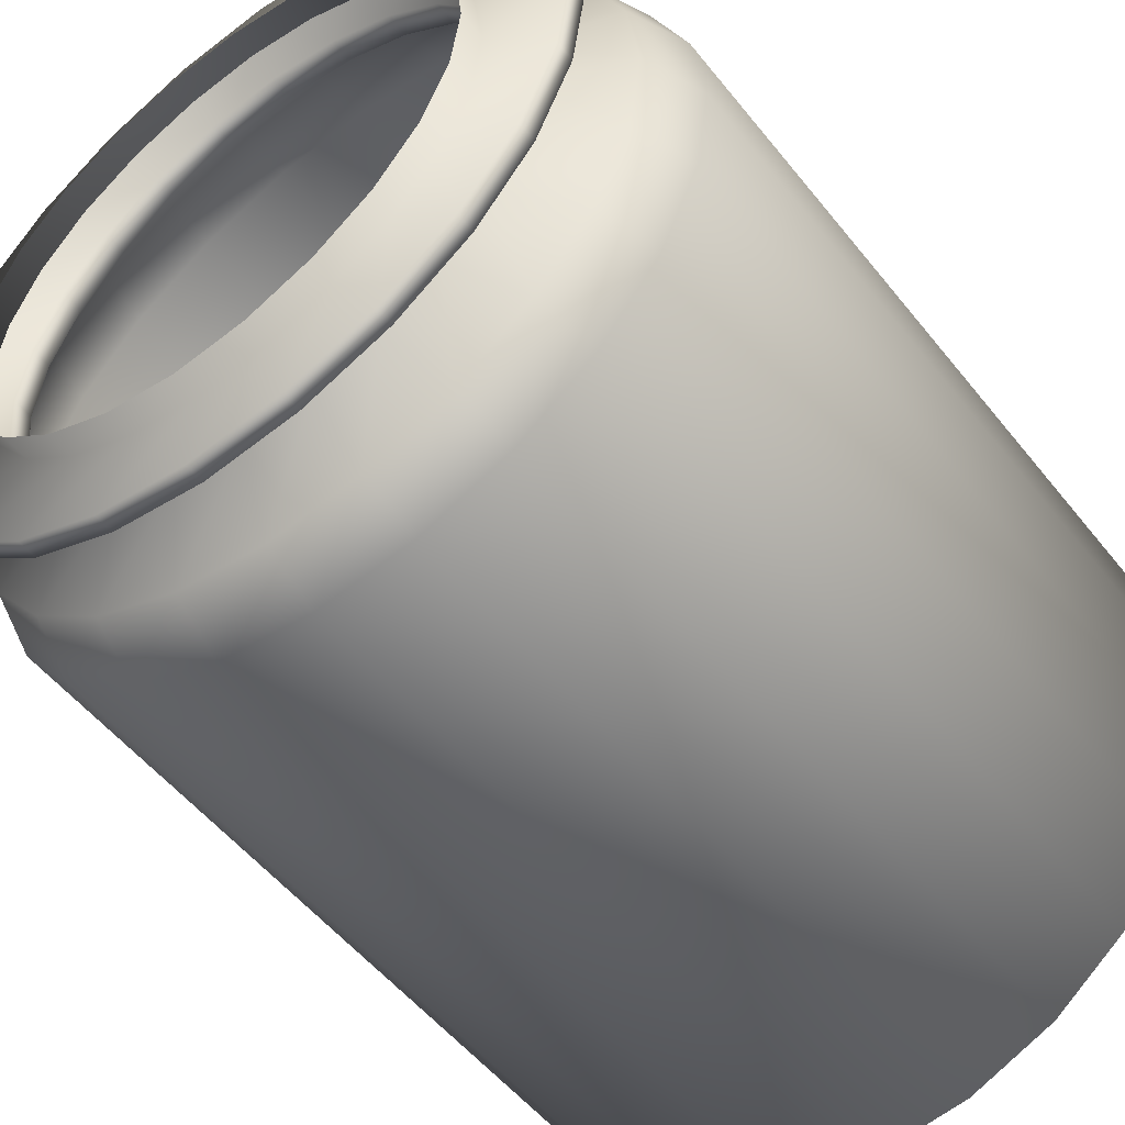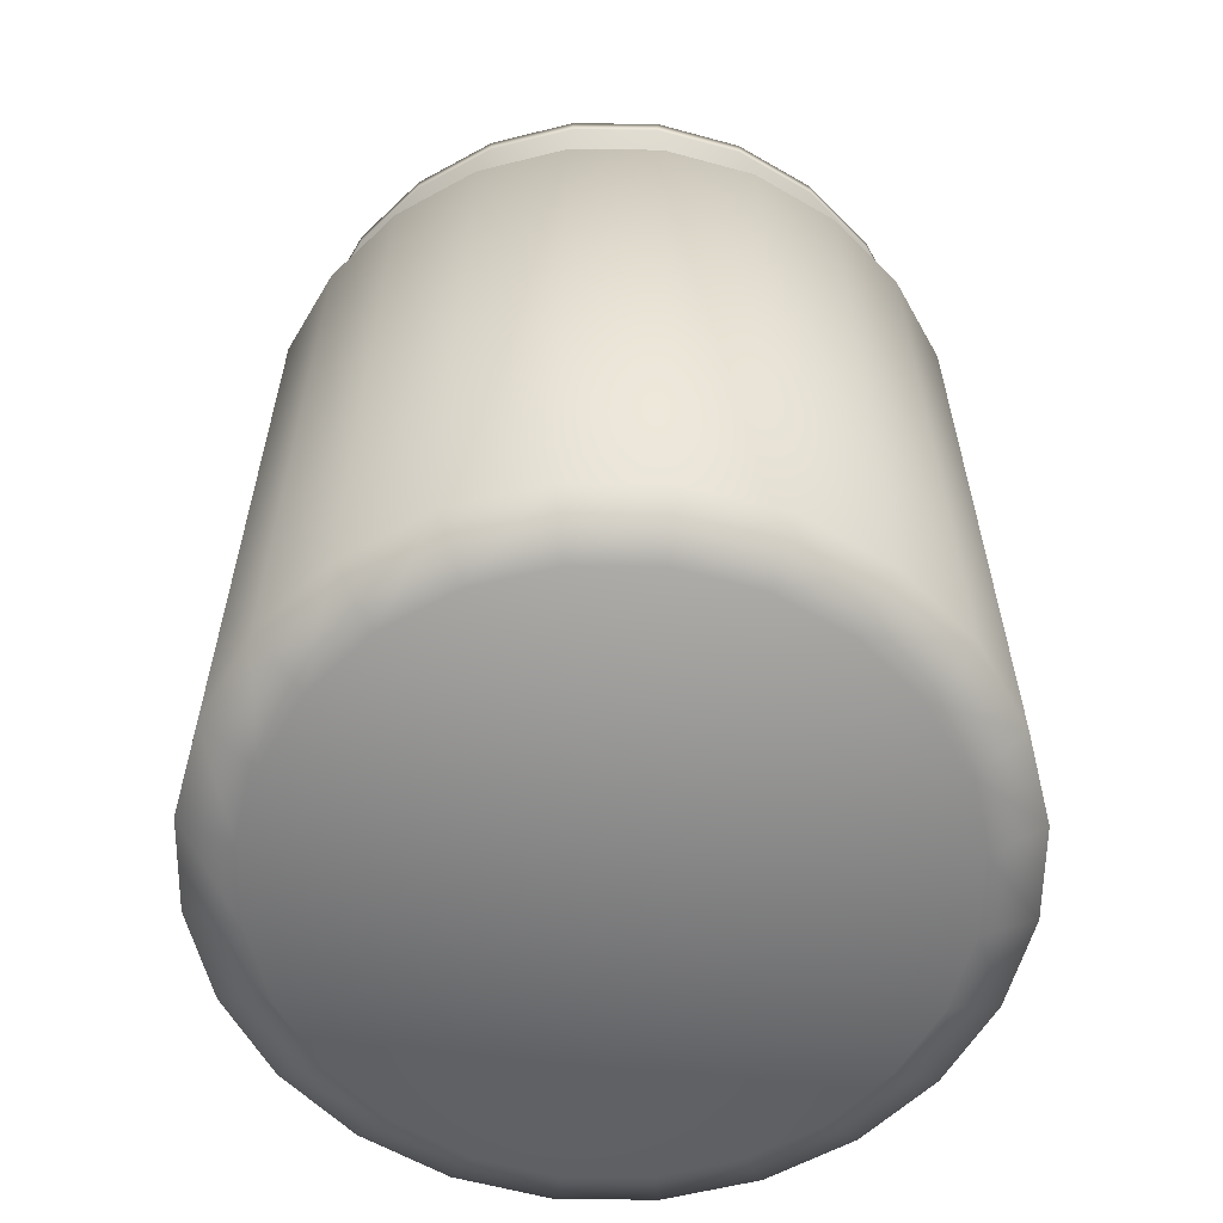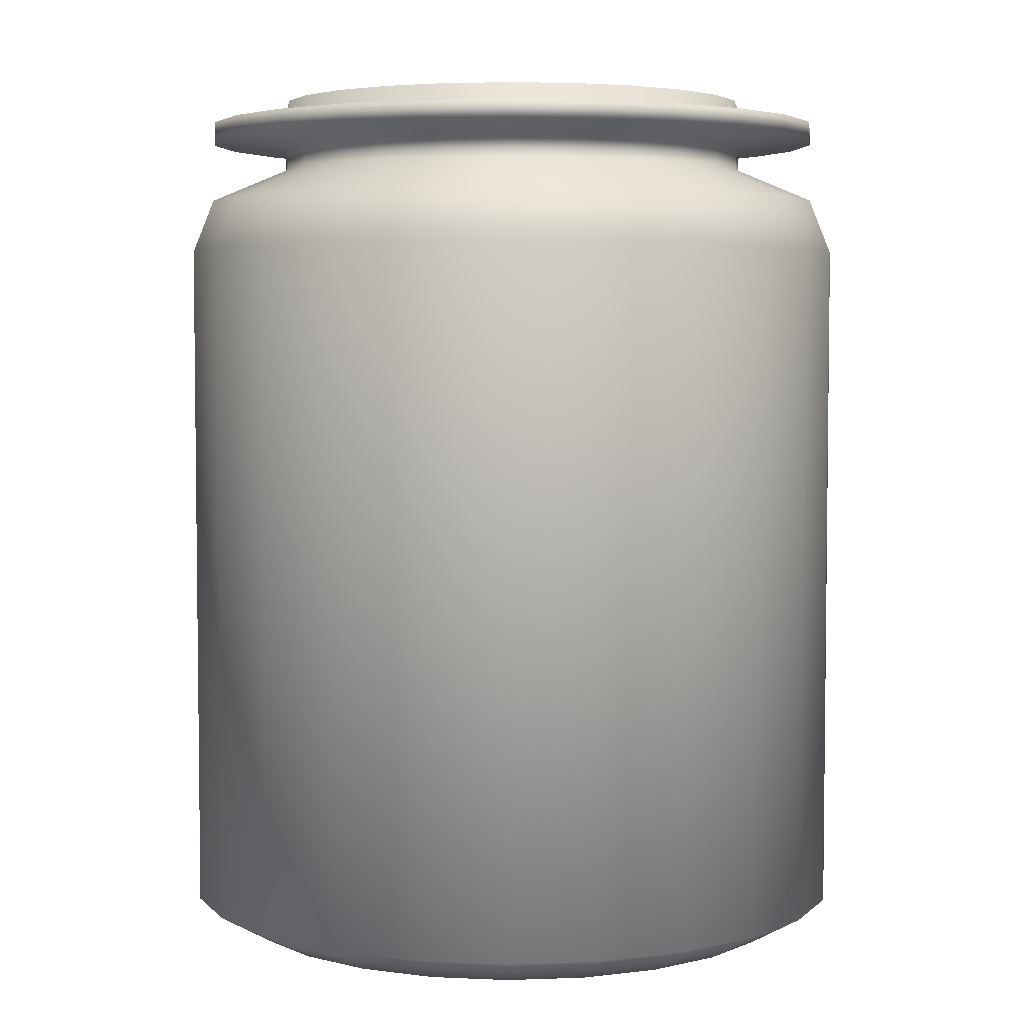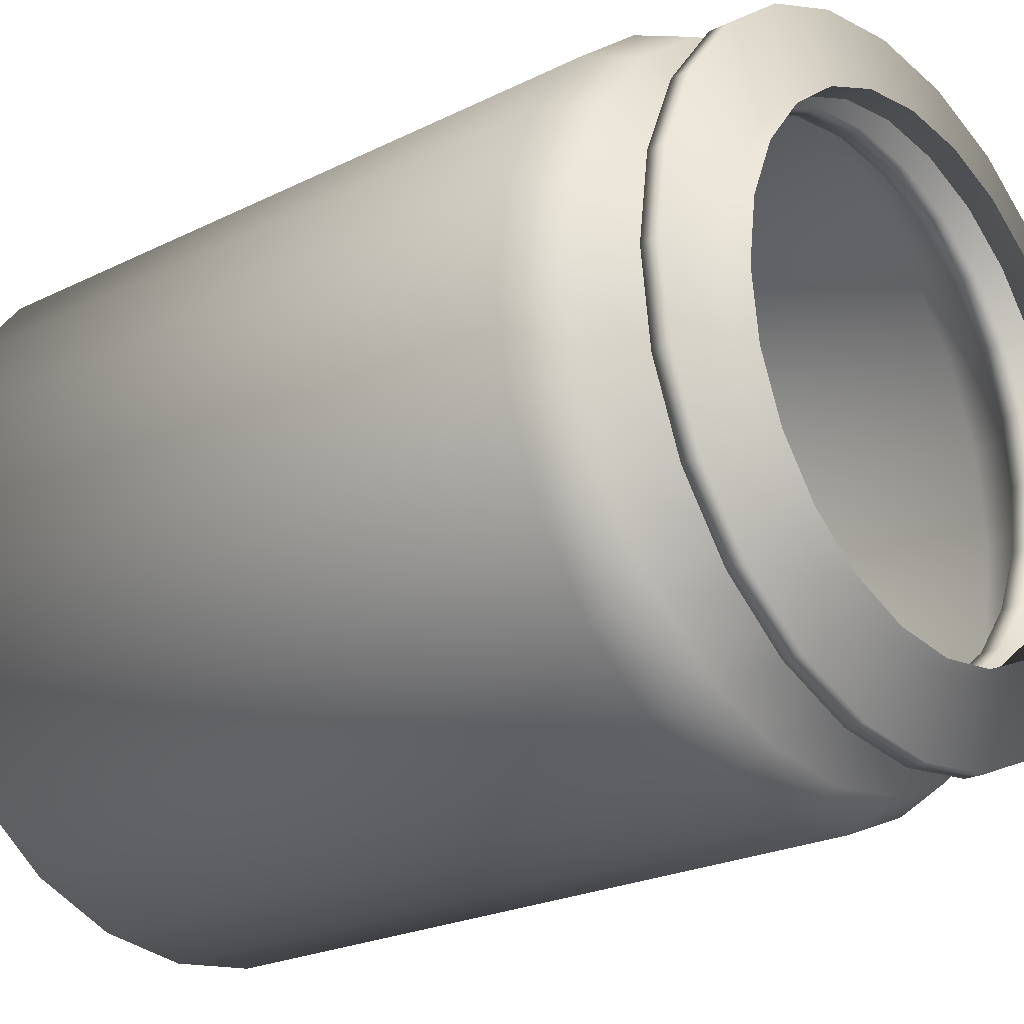
<metadata>
{"format":"obj","ext":"obj","renderer":"f3d","projection":"perspective","resolution":1024,"background":"white","views":[{"elev":-52.3,"azim":37.2,"up":"+Y"},{"elev":-60.2,"azim":6.8,"up":"+Z"},{"elev":4.4,"azim":30.7,"up":"+Z"},{"elev":-22.9,"azim":-49.5,"up":"+Y"}]}
</metadata>
<code>
g GlassJar
v 0.6916 -0.1853 -0.5956
v 0.716 1.515e-08 -0.5956
v 0.6916 0.1853 -0.5956
v 0.6201 -0.358 -0.5956
v 0.6201 0.358 -0.5956
v 0.5063 -0.5063 -0.5956
v 0.5063 0.5063 -0.5956
v 0.358 -0.6201 -0.5956
v 0.358 0.6201 -0.5956
v 0.1853 -0.6916 -0.5956
v 0.1853 0.6916 -0.5956
v 2.774e-07 -0.716 -0.5956
v -1.398e-09 0.716 -0.5956
v -0.1853 -0.6916 -0.5956
v -0.1853 0.6916 -0.5956
v -0.358 -0.6201 -0.5956
v -0.358 0.6201 -0.5956
v -0.5063 -0.5063 -0.5956
v -0.5063 0.5063 -0.5956
v -0.6201 -0.358 -0.5956
v -0.6201 0.358 -0.5956
v -0.6916 -0.1853 -0.5956
v -0.6916 0.1853 -0.5956
v -0.716 -3.718e-07 -0.5956
v 2.875e-10 0.8457 -0.5207
v -1.398e-09 0.716 -0.5956
v 0.1853 0.6916 -0.5956
v 0.2189 0.8168 -0.5207
v 0.358 0.6201 -0.5956
v 0.2189 0.8168 1.171
v 2.875e-10 0.8457 1.171
v 9.578e-10 0.7936 1.301
v 0.4228 0.7324 -0.5207
v 0.5063 0.5063 -0.5956
v 0.4228 0.7324 1.171
v 0.2054 0.7666 1.301
v 8.492e-09 0.6 1.384
v 0.598 0.598 -0.5207
v 0.6201 0.358 -0.5956
v 0.598 0.598 1.171
v 0.3968 0.6873 1.301
v 0.1553 0.5796 1.384
v 1.125e-08 0.6 1.436
v 0.7324 0.4228 -0.5207
v 0.6916 0.1853 -0.5956
v 0.7324 0.4228 1.171
v 0.5612 0.5612 1.301
v 0.3 0.5196 1.384
v 0.1553 0.5796 1.436
v 7.153e-09 0.7886 1.458
v 0.8168 0.2189 -0.5207
v 0.716 1.515e-08 -0.5956
v 0.8168 0.2189 1.171
v 0.6873 0.3968 1.301
v 0.4243 0.4243 1.384
v 0.3 0.5196 1.436
v 0.2041 0.7618 1.458
v 1.091e-08 0.7886 1.502
v 0.8457 4.136e-08 -0.5207
v 0.6916 -0.1853 -0.5956
v 0.8457 4.136e-08 1.171
v 0.7666 0.2054 1.301
v 0.5196 0.3 1.384
v 0.4243 0.4243 1.436
v 0.3943 0.683 1.458
v 0.2041 0.7618 1.502
v 1.6e-08 0.5952 1.502
v 0.8168 -0.2189 -0.5207
v 0.6201 -0.358 -0.5956
v 0.154 0.5749 1.502
v 7.204e-09 0.5952 1.561
v 0.154 0.5749 1.561
v 0.3943 0.683 1.502
v 0.2976 0.5154 1.502
v 0.2976 0.5154 1.561
v 0.5576 0.5576 1.458
v 0.5576 0.5576 1.502
v 0.4209 0.4209 1.502
v 0.4209 0.4209 1.561
v 0.5196 0.3 1.436
v 0.683 0.3943 1.458
v 0.683 0.3943 1.502
v 0.5154 0.2976 1.502
v 0.5154 0.2976 1.561
v 0.5796 0.1553 1.384
v 0.5796 0.1553 1.436
v 0.7618 0.2041 1.458
v 0.7618 0.2041 1.502
v 0.5749 0.154 1.502
v 0.5749 0.154 1.561
v 0.7936 3.212e-08 1.301
v 0.6 -1.206e-08 1.384
v 0.6 -1.206e-08 1.436
v 0.7886 2.474e-08 1.458
v 0.7886 2.474e-08 1.502
v 0.5952 -1.178e-08 1.502
v 0.5952 -1.178e-08 1.561
v 0.8168 -0.2189 1.171
v 0.7666 -0.2054 1.301
v 0.5796 -0.1553 1.384
v 0.5796 -0.1553 1.436
v 0.7618 -0.2041 1.458
v 0.7618 -0.2041 1.502
v 0.7324 -0.4228 1.171
v 0.6873 -0.3968 1.301
v 0.5196 -0.3 1.384
v 0.5196 -0.3 1.436
v 0.7324 -0.4228 -0.5207
v 0.5063 -0.5063 -0.5956
v 0.598 -0.598 1.171
v 0.598 -0.598 -0.5207
v 0.358 -0.6201 -0.5956
v 0.5612 -0.5612 1.301
v 0.4228 -0.7324 1.171
v 0.4228 -0.7324 -0.5207
v 0.1853 -0.6916 -0.5956
v 0.4243 -0.4243 1.384
v 0.3968 -0.6873 1.301
v 0.2189 -0.8168 1.171
v 0.2189 -0.8168 -0.5207
v 2.774e-07 -0.716 -0.5956
v 3.296e-07 -0.8457 -0.5207
v -0.1853 -0.6916 -0.5956
v 3.296e-07 -0.8457 1.171
v 0.2054 -0.7666 1.301
v 0.3 -0.5196 1.384
v 0.4243 -0.4243 1.436
v -0.2189 -0.8168 -0.5207
v -0.358 -0.6201 -0.5956
v -0.2189 -0.8168 1.171
v 3.1e-07 -0.7936 1.301
v 0.1553 -0.5796 1.384
v -0.4228 -0.7324 -0.5207
v -0.5063 -0.5063 -0.5956
v -0.4228 -0.7324 1.171
v -0.2054 -0.7666 1.301
v -0.598 -0.598 -0.5207
v -0.6201 -0.358 -0.5956
v -0.598 -0.598 1.171
v -0.7324 -0.4228 -0.5207
v -0.6916 -0.1853 -0.5956
v 0.3 -0.5196 1.436
v 2.421e-07 -0.6 1.384
v -0.3968 -0.6873 1.301
v -0.7324 -0.4228 1.171
v -0.8168 -0.2189 -0.5207
v -0.716 -3.718e-07 -0.5956
v 0.1553 -0.5796 1.436
v -0.1553 -0.5796 1.384
v -0.5612 -0.5612 1.301
v -0.8168 -0.2189 1.171
v -0.8457 -4.156e-07 -0.5207
v -0.6916 0.1853 -0.5956
v 2.449e-07 -0.6 1.436
v -0.3 -0.5196 1.384
v -0.6873 -0.3968 1.301
v -0.8457 -4.156e-07 1.171
v -0.8168 0.2189 -0.5207
v -0.6201 0.358 -0.5956
v -0.1553 -0.5796 1.436
v -0.4243 -0.4243 1.384
v -0.7666 -0.2054 1.301
v -0.8168 0.2189 1.171
v -0.7324 0.4228 -0.5207
v -0.5063 0.5063 -0.5956
v -0.3 -0.5196 1.436
v -0.5196 -0.3 1.384
v -0.7936 -3.967e-07 1.301
v -0.7324 0.4228 1.171
v -0.598 0.598 -0.5207
v -0.358 0.6201 -0.5956
v -0.4243 -0.4243 1.436
v -0.5796 -0.1553 1.384
v -0.7666 0.2054 1.301
v -0.598 0.598 1.171
v -0.4228 0.7324 -0.5207
v -0.1853 0.6916 -0.5956
v -0.5196 -0.3 1.436
v -0.6 -3.363e-07 1.384
v -0.6873 0.3968 1.301
v -0.4228 0.7324 1.171
v -0.2189 0.8168 -0.5207
v -1.398e-09 0.716 -0.5956
v 2.875e-10 0.8457 -0.5207
v 2.875e-10 0.8457 1.171
v -0.2189 0.8168 1.171
v -0.5612 0.5612 1.301
v -0.5796 0.1553 1.384
v -0.2054 0.7666 1.301
v 9.578e-10 0.7936 1.301
v -0.3968 0.6873 1.301
v -0.5196 0.3 1.384
v -0.1553 0.5796 1.384
v 8.492e-09 0.6 1.384
v -0.4243 0.4243 1.384
v -0.3 0.5196 1.384
v -0.1553 0.5796 1.436
v 1.125e-08 0.6 1.436
v -0.3 0.5196 1.436
v -0.4243 0.4243 1.436
v -0.5196 0.3 1.436
v -0.5796 0.1553 1.436
v -0.2041 0.7618 1.458
v 7.153e-09 0.7886 1.458
v -0.3943 0.683 1.458
v -0.5576 0.5576 1.458
v -0.683 0.3943 1.458
v -0.2041 0.7618 1.502
v 1.091e-08 0.7886 1.502
v -0.3943 0.683 1.502
v -0.5576 0.5576 1.502
v -0.154 0.5749 1.502
v 1.6e-08 0.5952 1.502
v -0.2976 0.5154 1.502
v -0.154 0.5749 1.561
v 7.204e-09 0.5952 1.561
v -0.2976 0.5154 1.561
v -0.4209 0.4209 1.561
v -0.4209 0.4209 1.502
v -0.5154 0.2976 1.561
v -0.5154 0.2976 1.502
v -0.5749 0.154 1.561
v -0.683 0.3943 1.502
v -0.5749 0.154 1.502
v -0.5952 -3.334e-07 1.561
v -0.7618 0.2041 1.502
v -0.5952 -3.334e-07 1.502
v -0.5749 -0.154 1.561
v -0.7618 0.2041 1.458
v -0.7886 -4.014e-07 1.502
v -0.5749 -0.154 1.502
v -0.5154 -0.2976 1.561
v -0.7886 -4.014e-07 1.458
v -0.7618 -0.2041 1.502
v -0.5154 -0.2976 1.502
v -0.4209 -0.4209 1.561
v -0.6 -3.363e-07 1.436
v -0.7618 -0.2041 1.458
v -0.5796 -0.1553 1.436
v -0.683 -0.3943 1.502
v -0.4209 -0.4209 1.502
v -0.2976 -0.5154 1.561
v -0.683 -0.3943 1.458
v -0.5576 -0.5576 1.502
v -0.2976 -0.5154 1.502
v -0.154 -0.5749 1.561
v -0.5576 -0.5576 1.458
v -0.3943 -0.683 1.502
v -0.154 -0.5749 1.502
v 2.39e-07 -0.5952 1.561
v -0.3943 -0.683 1.458
v -0.2041 -0.7618 1.502
v 2.478e-07 -0.5952 1.502
v 0.154 -0.5749 1.561
v -0.2041 -0.7618 1.458
v 3.18e-07 -0.7886 1.502
v 0.154 -0.5749 1.502
v 0.2976 -0.5154 1.561
v 3.143e-07 -0.7886 1.458
v 0.2041 -0.7618 1.502
v 0.2976 -0.5154 1.502
v 0.4209 -0.4209 1.561
v 0.2041 -0.7618 1.458
v 0.3943 -0.683 1.502
v 0.4209 -0.4209 1.502
v 0.5154 -0.2976 1.561
v 0.3943 -0.683 1.458
v 0.5576 -0.5576 1.502
v 0.5154 -0.2976 1.502
v 0.5749 -0.154 1.561
v 0.5576 -0.5576 1.458
v 0.683 -0.3943 1.502
v 0.5749 -0.154 1.502
v 0.683 -0.3943 1.458
g GlassJar_0
f 3 2 1
f 1 4 3
f 4 5 3
f 4 6 5
f 6 7 5
f 6 8 7
f 8 9 7
f 8 10 9
f 10 11 9
f 10 12 11
f 12 13 11
f 12 14 13
f 14 15 13
f 14 16 15
f 16 17 15
f 16 18 17
f 18 19 17
f 18 20 19
f 20 21 19
f 20 22 21
f 22 23 21
f 22 24 23
f 27 26 25
f 28 27 25
f 29 27 28
f 30 28 25
f 31 30 25
f 31 32 30
f 33 29 28
f 34 29 33
f 30 35 28
f 35 33 28
f 32 36 30
f 30 36 35
f 32 37 36
f 38 34 33
f 39 34 38
f 35 40 33
f 40 38 33
f 36 41 35
f 35 41 40
f 37 42 36
f 36 42 41
f 37 43 42
f 44 39 38
f 45 39 44
f 40 46 38
f 46 44 38
f 41 47 40
f 40 47 46
f 42 48 41
f 41 48 47
f 43 49 42
f 42 49 48
f 43 50 49
f 51 45 44
f 52 45 51
f 46 53 44
f 53 51 44
f 47 54 46
f 46 54 53
f 48 55 47
f 47 55 54
f 49 56 48
f 48 56 55
f 50 57 49
f 49 57 56
f 50 58 57
f 59 52 51
f 60 52 59
f 53 61 51
f 61 59 51
f 54 62 53
f 53 62 61
f 55 63 54
f 54 63 62
f 56 64 55
f 55 64 63
f 57 65 56
f 56 65 64
f 58 66 57
f 57 66 65
f 58 67 66
f 68 60 59
f 69 60 68
f 67 70 66
f 67 71 70
f 71 72 70
f 66 73 65
f 66 70 73
f 70 72 74
f 70 74 73
f 72 75 74
f 65 73 76
f 65 76 64
f 73 74 77
f 73 77 76
f 74 75 78
f 74 78 77
f 75 79 78
f 64 76 80
f 64 80 63
f 76 77 81
f 76 81 80
f 77 78 82
f 77 82 81
f 78 79 83
f 78 83 82
f 79 84 83
f 63 80 85
f 63 85 62
f 80 81 86
f 80 86 85
f 81 82 87
f 81 87 86
f 82 83 88
f 82 88 87
f 83 84 89
f 83 89 88
f 84 90 89
f 62 85 91
f 62 91 61
f 85 86 92
f 85 92 91
f 86 87 93
f 86 93 92
f 87 88 94
f 87 94 93
f 88 89 95
f 88 95 94
f 89 90 96
f 89 96 95
f 90 97 96
f 61 91 98
f 61 98 59
f 98 68 59
f 91 92 99
f 91 99 98
f 92 93 100
f 92 100 99
f 93 94 101
f 93 101 100
f 94 95 102
f 94 102 101
f 95 96 103
f 95 103 102
f 98 104 68
f 98 99 104
f 99 100 105
f 99 105 104
f 100 101 106
f 100 106 105
f 101 102 107
f 101 107 106
f 104 108 68
f 108 69 68
f 109 69 108
f 104 105 110
f 104 110 108
f 111 109 108
f 110 111 108
f 112 109 111
f 105 106 113
f 105 113 110
f 110 114 111
f 110 113 114
f 115 112 111
f 114 115 111
f 116 112 115
f 106 117 113
f 106 107 117
f 113 118 114
f 113 117 118
f 114 119 115
f 114 118 119
f 120 116 115
f 119 120 115
f 121 116 120
f 122 121 120
f 123 121 122
f 119 124 120
f 124 122 120
f 118 125 119
f 119 125 124
f 117 126 118
f 118 126 125
f 107 127 117
f 117 127 126
f 128 123 122
f 129 123 128
f 124 130 122
f 130 128 122
f 125 131 124
f 124 131 130
f 126 132 125
f 125 132 131
f 133 129 128
f 134 129 133
f 130 135 128
f 135 133 128
f 131 136 130
f 130 136 135
f 137 134 133
f 138 134 137
f 135 139 133
f 139 137 133
f 140 138 137
f 141 138 140
f 126 142 132
f 127 142 126
f 132 143 131
f 131 143 136
f 136 144 135
f 135 144 139
f 139 145 137
f 145 140 137
f 146 141 140
f 147 141 146
f 142 148 132
f 132 148 143
f 143 149 136
f 136 149 144
f 144 150 139
f 139 150 145
f 145 151 140
f 151 146 140
f 152 147 146
f 153 147 152
f 148 154 143
f 143 154 149
f 149 155 144
f 144 155 150
f 150 156 145
f 145 156 151
f 151 157 146
f 157 152 146
f 158 153 152
f 159 153 158
f 154 160 149
f 149 160 155
f 155 161 150
f 150 161 156
f 156 162 151
f 151 162 157
f 157 163 152
f 163 158 152
f 164 159 158
f 165 159 164
f 160 166 155
f 155 166 161
f 161 167 156
f 156 167 162
f 162 168 157
f 157 168 163
f 163 169 158
f 169 164 158
f 170 165 164
f 171 165 170
f 166 172 161
f 161 172 167
f 167 173 162
f 162 173 168
f 168 174 163
f 163 174 169
f 169 175 164
f 175 170 164
f 176 171 170
f 177 171 176
f 172 178 167
f 167 178 173
f 173 179 168
f 168 179 174
f 174 180 169
f 169 180 175
f 175 181 170
f 181 176 170
f 182 177 176
f 183 177 182
f 184 183 182
f 185 184 182
f 186 182 176
f 186 185 182
f 181 186 176
f 175 187 181
f 180 187 175
f 174 188 180
f 179 188 174
f 186 189 185
f 189 190 185
f 181 191 186
f 187 191 181
f 191 189 186
f 180 192 187
f 188 192 180
f 189 193 190
f 193 194 190
f 187 195 191
f 192 195 187
f 191 196 189
f 196 193 189
f 195 196 191
f 193 197 194
f 197 198 194
f 196 199 193
f 199 197 193
f 195 200 196
f 200 199 196
f 192 201 195
f 201 200 195
f 188 202 192
f 202 201 192
f 197 203 198
f 203 204 198
f 199 205 197
f 205 203 197
f 200 206 199
f 206 205 199
f 201 207 200
f 207 206 200
f 203 208 204
f 208 209 204
f 205 210 203
f 210 208 203
f 206 211 205
f 211 210 205
f 208 212 209
f 212 213 209
f 210 214 208
f 214 212 208
f 212 215 213
f 215 216 213
f 217 215 212
f 214 217 212
f 218 217 214
f 219 214 210
f 219 218 214
f 211 219 210
f 220 218 219
f 221 220 219
f 221 219 211
f 222 220 221
f 223 221 211
f 223 211 206
f 207 223 206
f 224 222 221
f 224 221 223
f 225 222 224
f 226 223 207
f 226 224 223
f 227 225 224
f 227 224 226
f 228 225 227
f 229 226 207
f 229 207 201
f 202 229 201
f 230 227 226
f 230 226 229
f 231 228 227
f 231 227 230
f 232 228 231
f 233 229 202
f 233 230 229
f 234 231 230
f 234 230 233
f 235 232 231
f 235 231 234
f 236 232 235
f 237 233 202
f 237 202 188
f 179 237 188
f 238 234 233
f 238 233 237
f 239 237 179
f 239 238 237
f 173 239 179
f 178 239 173
f 240 235 234
f 240 234 238
f 241 236 235
f 241 235 240
f 242 236 241
f 243 238 239
f 178 243 239
f 243 240 238
f 244 241 240
f 244 240 243
f 245 242 241
f 245 241 244
f 246 242 245
f 247 243 178
f 247 244 243
f 172 247 178
f 248 245 244
f 248 244 247
f 249 246 245
f 249 245 248
f 250 246 249
f 251 247 172
f 251 248 247
f 166 251 172
f 252 249 248
f 252 248 251
f 253 250 249
f 253 249 252
f 254 250 253
f 255 251 166
f 255 252 251
f 160 255 166
f 256 253 252
f 256 252 255
f 257 254 253
f 257 253 256
f 258 254 257
f 259 255 160
f 259 256 255
f 154 259 160
f 260 257 256
f 260 256 259
f 261 258 257
f 261 257 260
f 262 258 261
f 263 259 154
f 263 260 259
f 148 263 154
f 264 261 260
f 264 260 263
f 265 262 261
f 265 261 264
f 266 262 265
f 267 263 148
f 267 264 263
f 142 267 148
f 268 265 264
f 268 264 267
f 269 266 265
f 269 265 268
f 270 266 269
f 271 267 142
f 271 268 267
f 127 271 142
f 272 269 268
f 272 268 271
f 273 270 269
f 273 269 272
f 97 270 273
f 96 97 273
f 96 273 103
f 103 273 272
f 274 271 127
f 274 272 271
f 103 272 274
f 107 274 127
f 102 103 274
f 102 274 107

</code>
